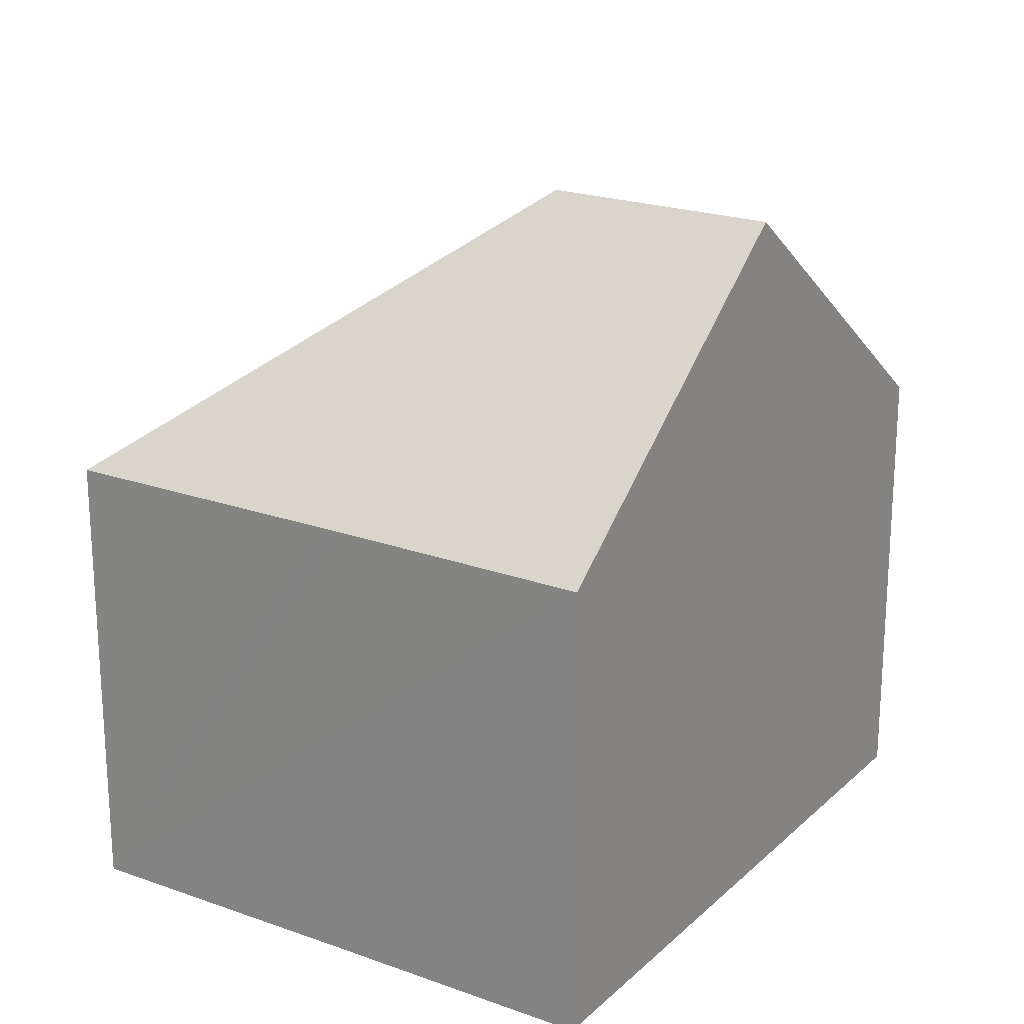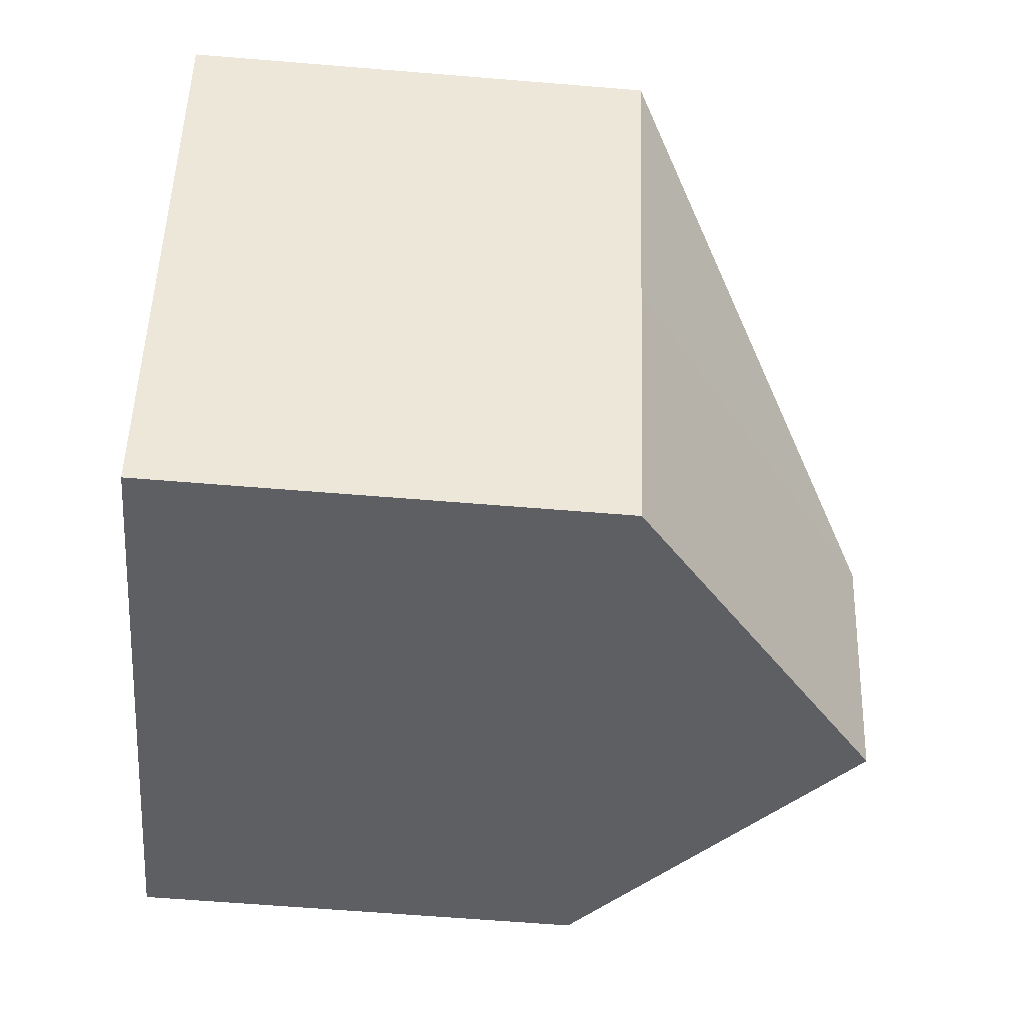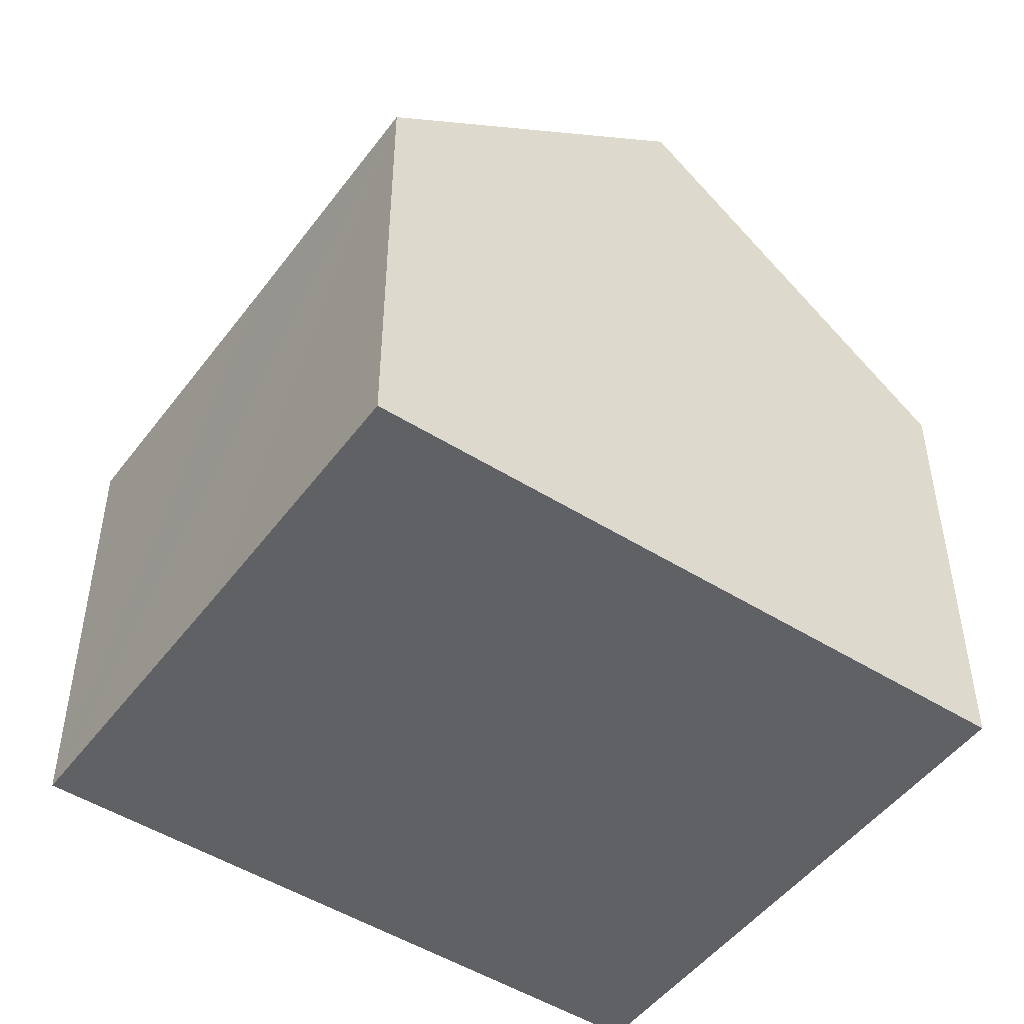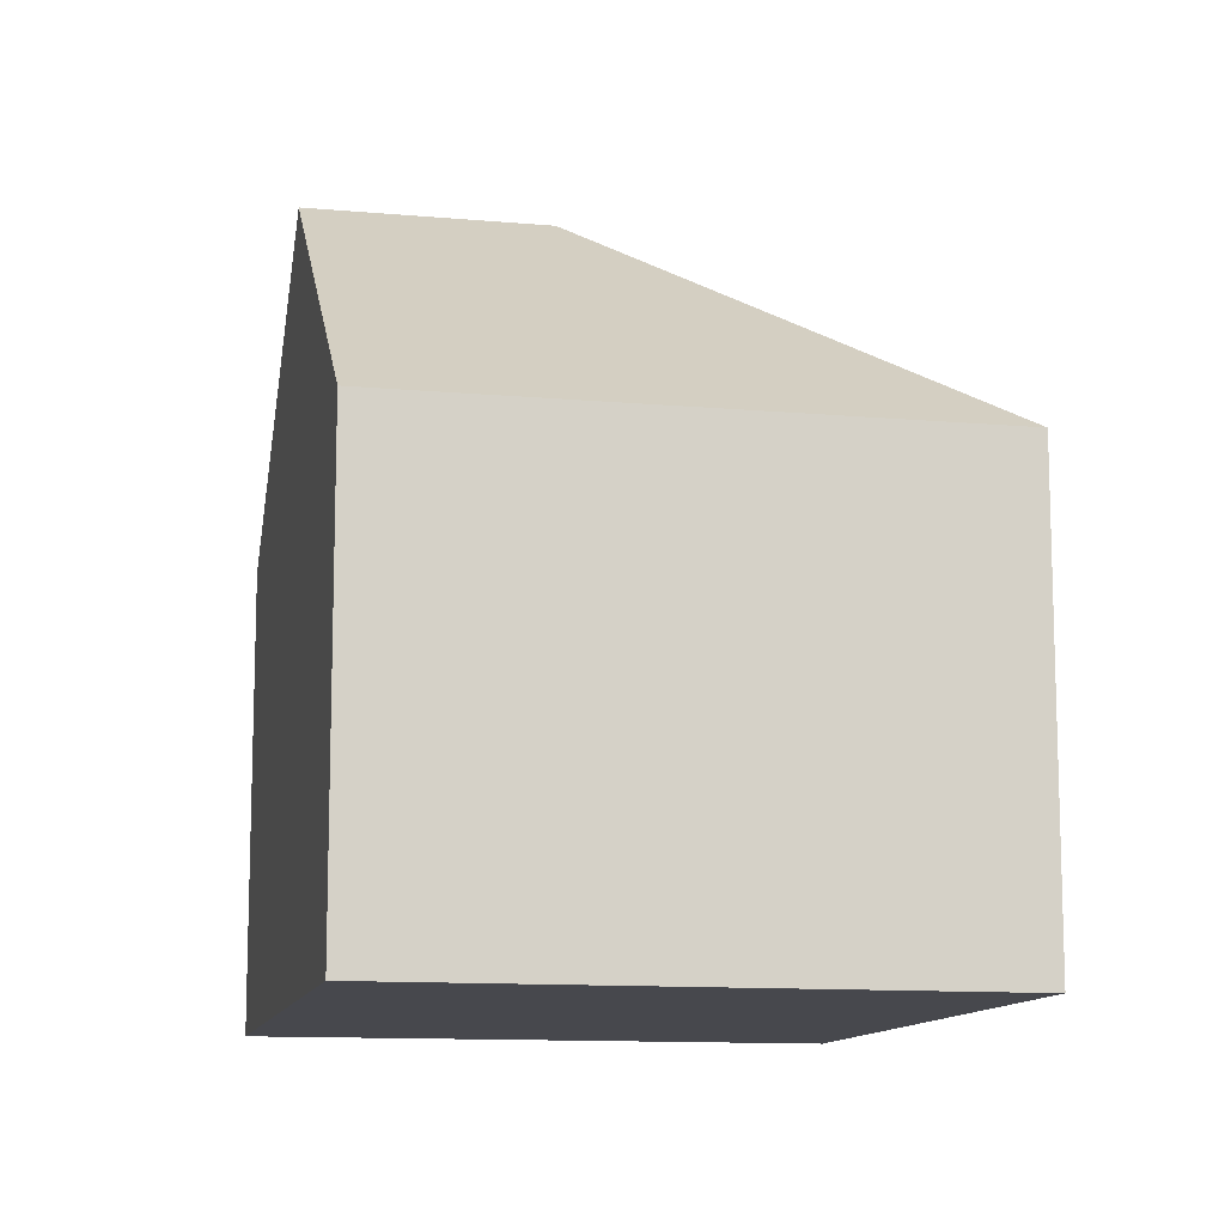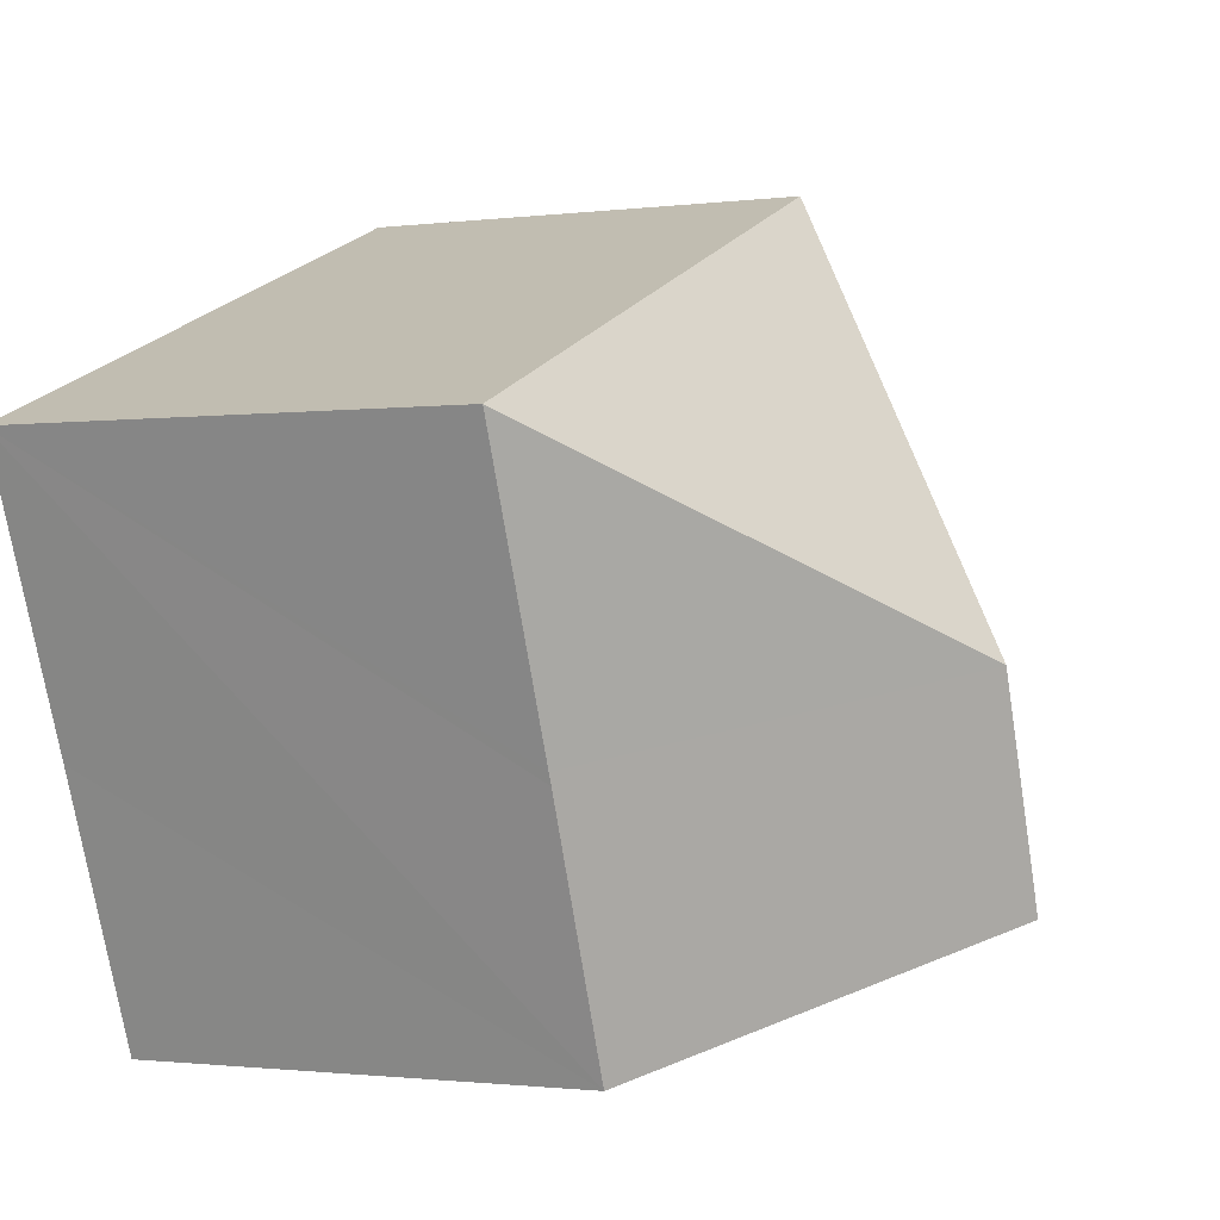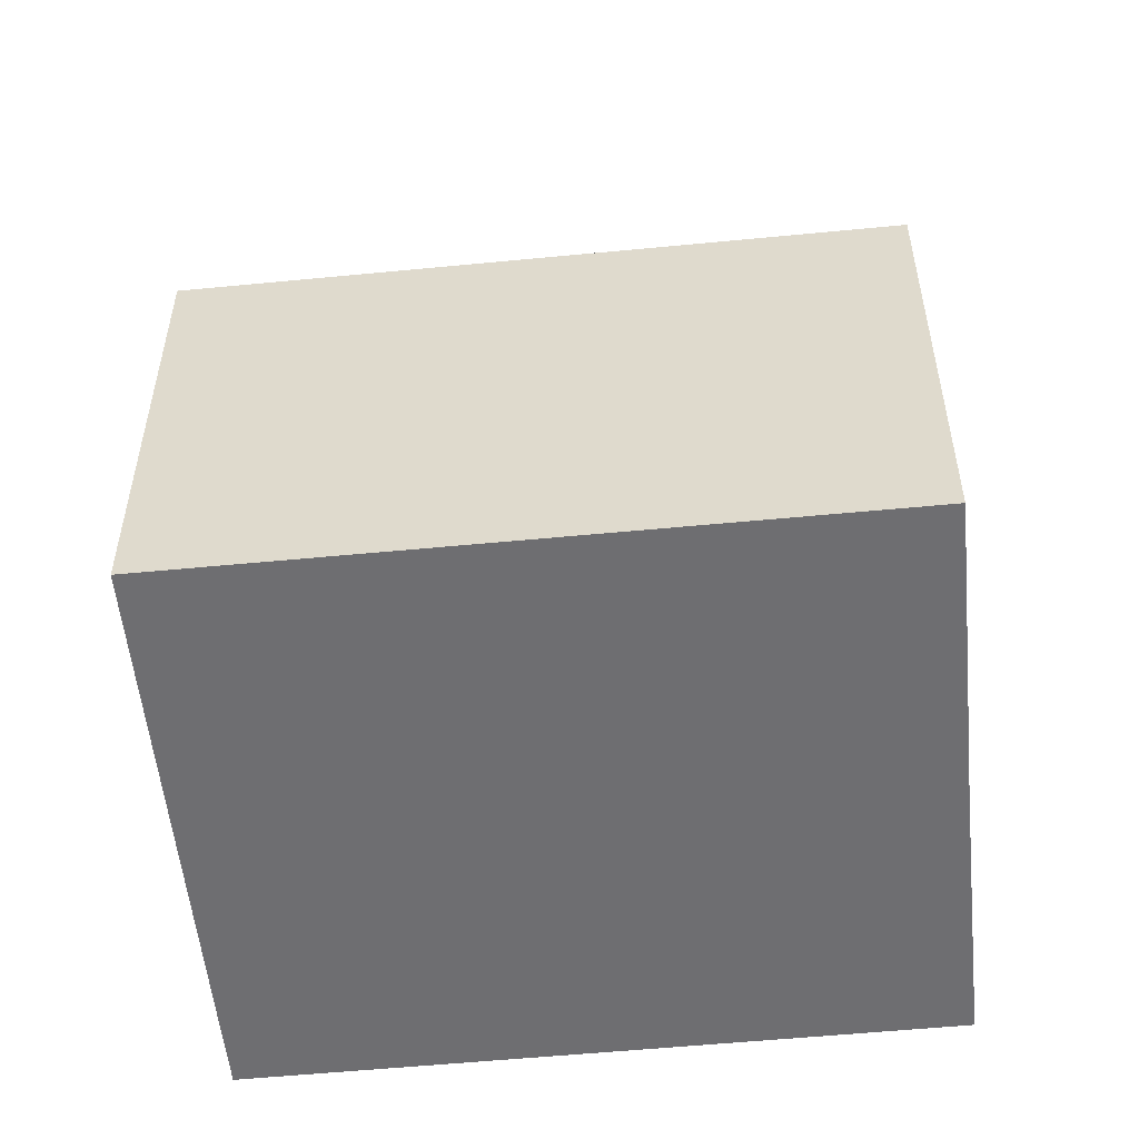
<metadata>
{"format":"obj","ext":"obj","renderer":"f3d","projection":"perspective","resolution":1024,"background":"white","views":[{"elev":21.4,"azim":144.0,"up":"+Y"},{"elev":-62.0,"azim":85.2,"up":"+Z"},{"elev":-49.0,"azim":166.2,"up":"+Y"},{"elev":-11.7,"azim":-80.8,"up":"+Y"},{"elev":-1.2,"azim":115.5,"up":"+Z"},{"elev":-54.4,"azim":27.1,"up":"+Y"}]}
</metadata>
<code>
v  10.29 6.367 0.183
v  5.643 10.02 1.344
v  11.82 6.368 4.047
v  10.23 6.368 0.027
v  8.883 6.357 -3.432
v  4.441 10.02 -1.716
v  2.946 6.358 7.497
v  0.394 6.356 1.009
v  0 6.358 3.893e-16
v  8.883 2.101e-16 -3.432
v  4.441 1.051e-16 -1.716
v  0 0 0
v  2.946 -4.591e-16 7.497
v  0.394 -6.178e-17 1.009
v  11.82 -2.478e-16 4.047
v  10.29 -1.121e-17 0.183
v  10.23 -1.653e-18 0.027
g defaultobject
f 1 2 3
f 2 1 4
f 2 4 5
f 2 5 6
f 2 7 3
f 8 6 9
f 6 8 2
f 2 8 7
f 5 9 6
f 9 5 10
f 9 10 11
f 9 11 12
f 12 8 9
f 8 12 7
f 7 12 13
f 13 12 14
f 7 15 3
f 15 7 13
f 15 1 3
f 1 15 4
f 4 15 5
f 5 15 16
f 5 16 10
f 10 16 17
f 11 14 12
f 14 11 13
f 13 11 10
f 13 10 17
f 13 17 15
f 15 17 16

</code>
